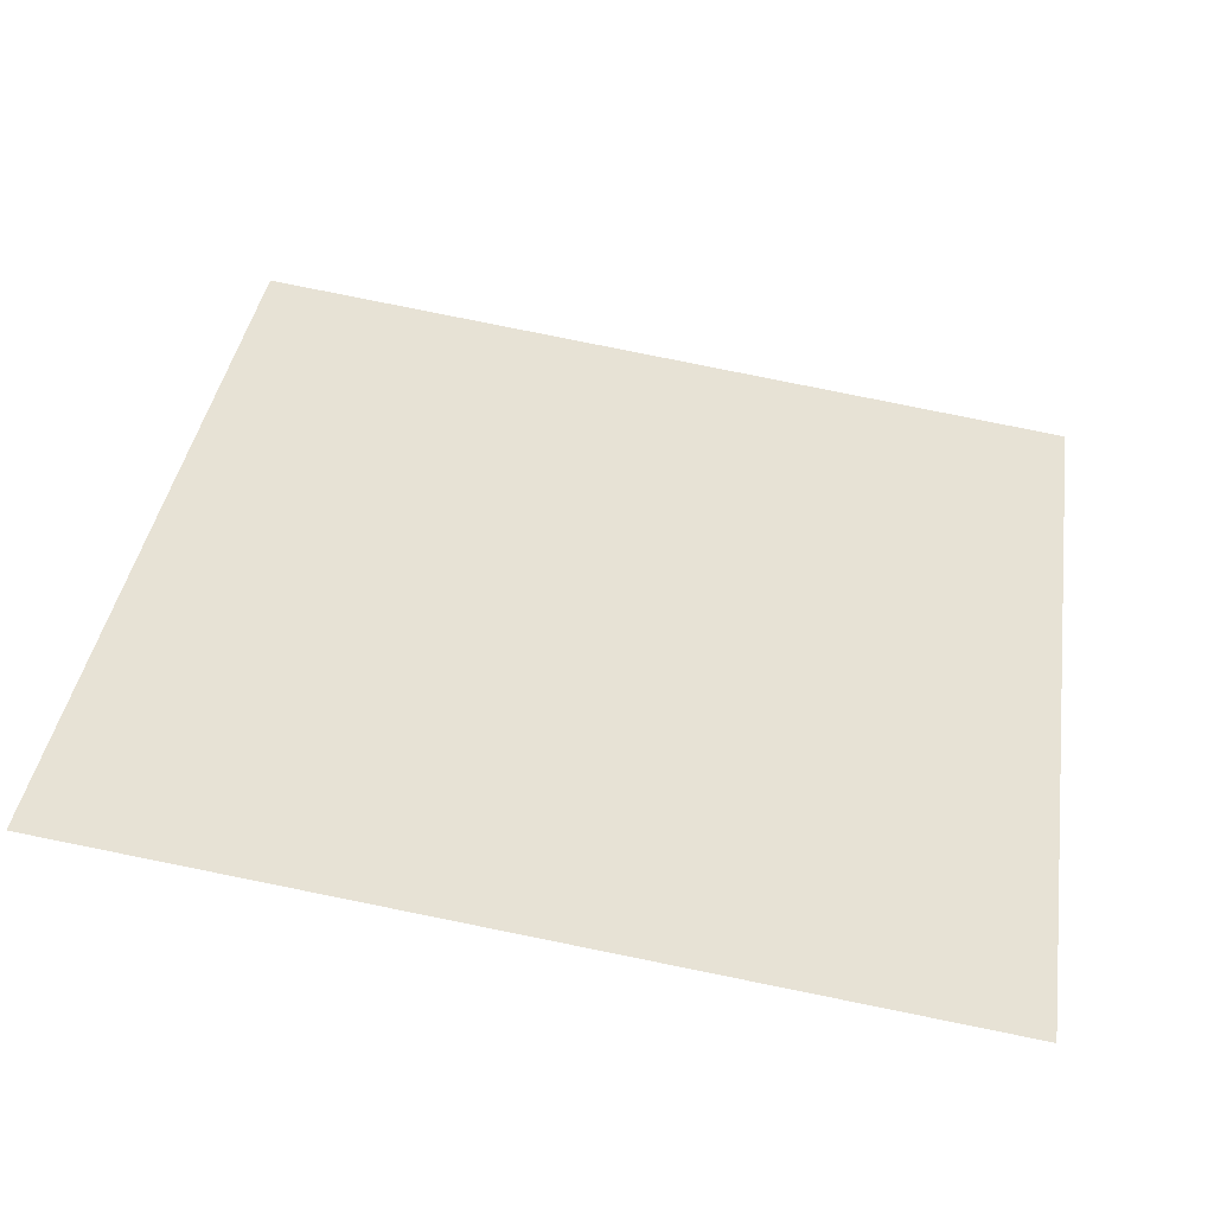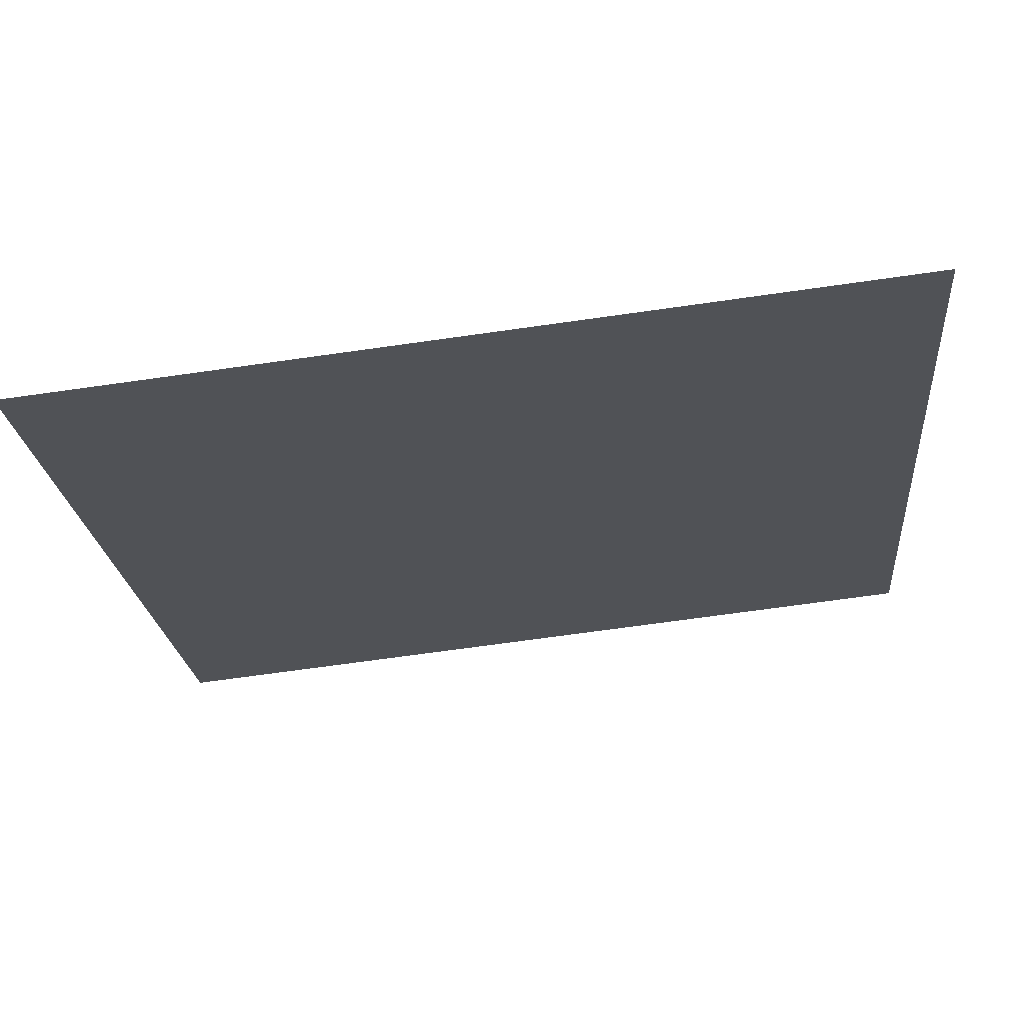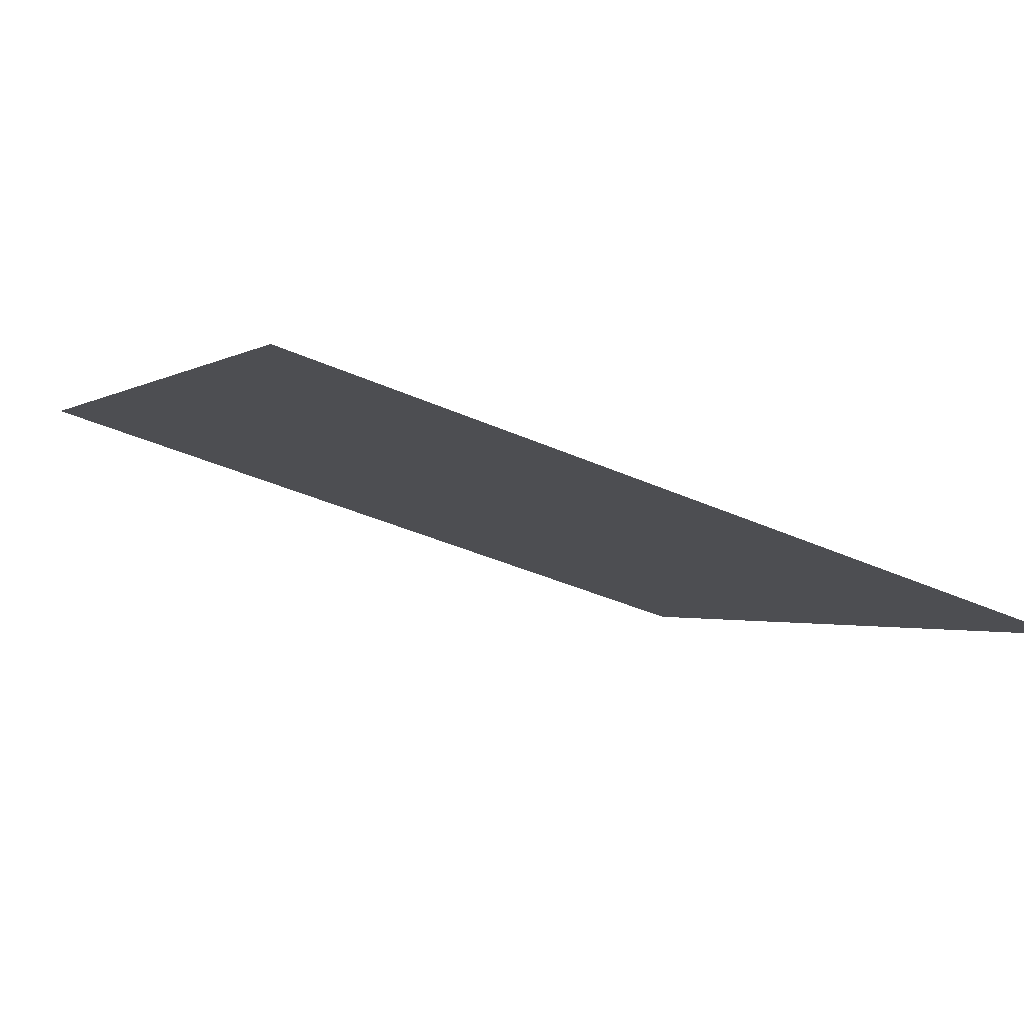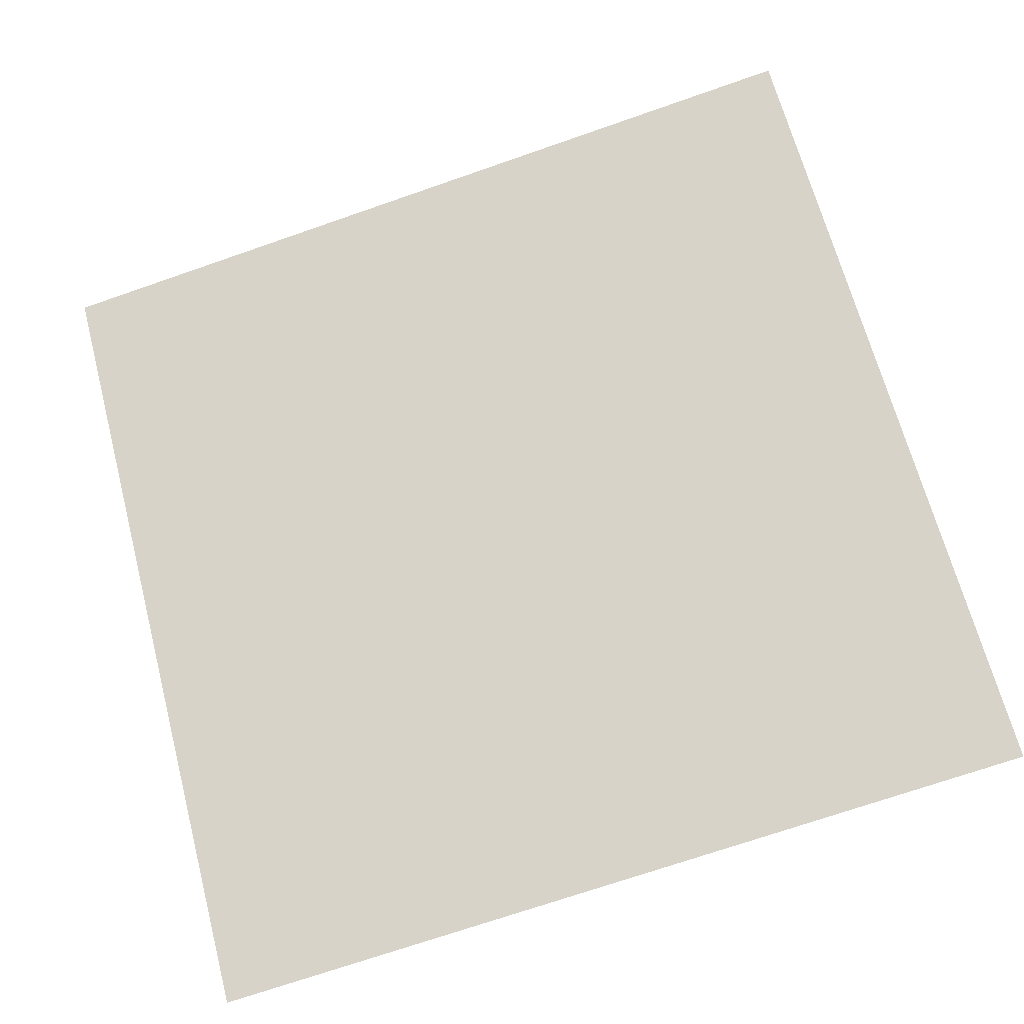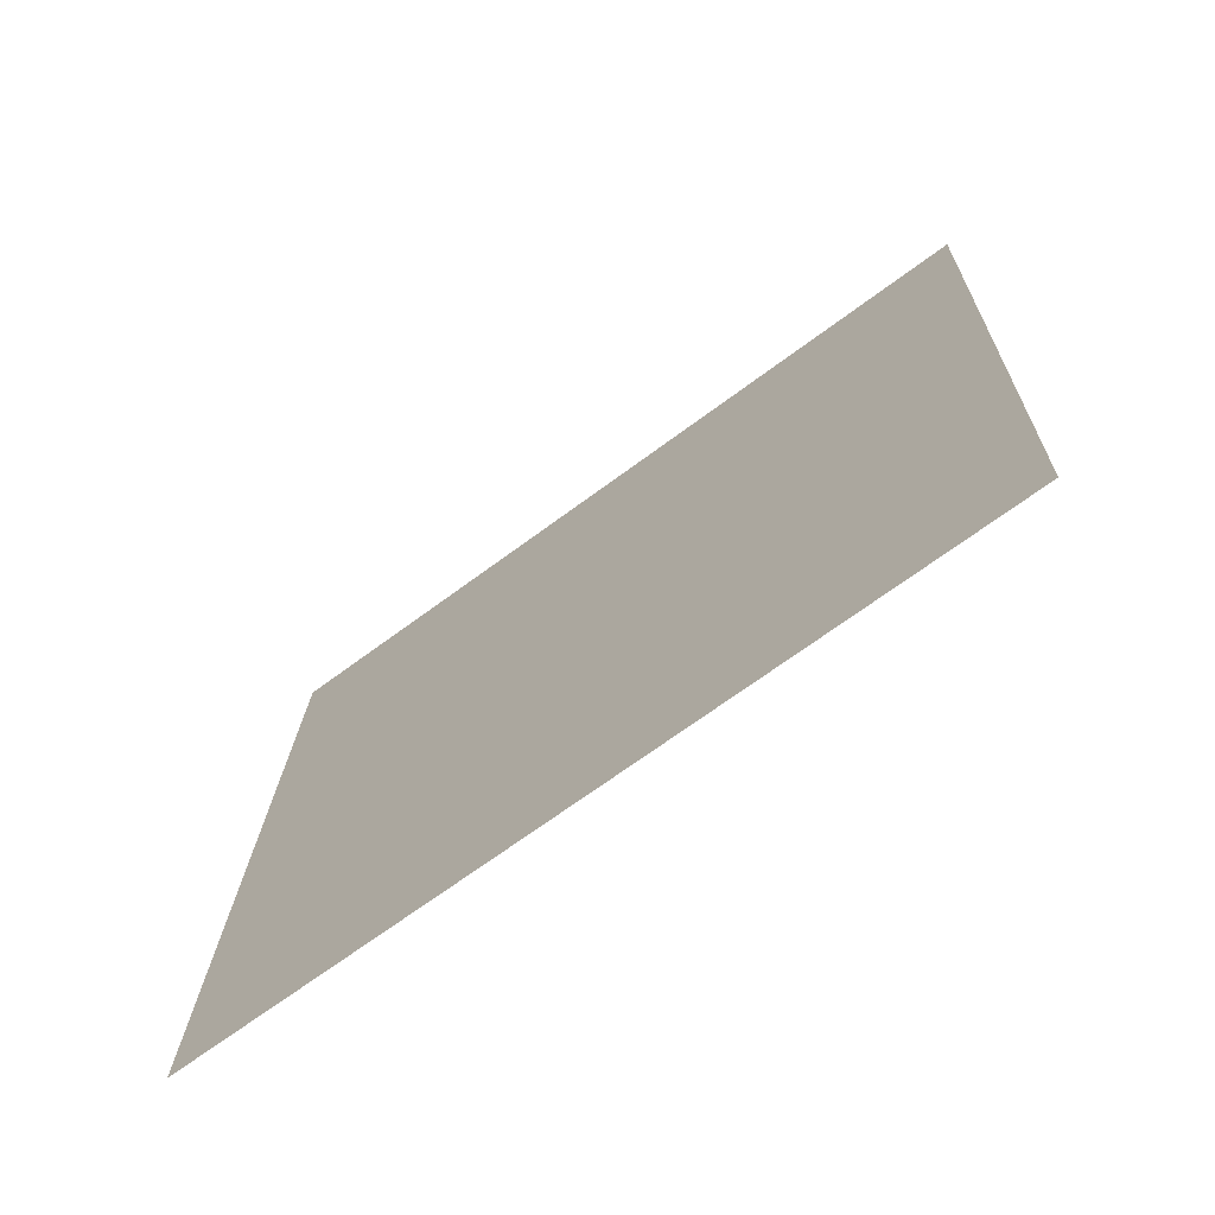
<metadata>
{"format":"obj","ext":"obj","renderer":"f3d","projection":"perspective","resolution":1024,"background":"white","views":[{"elev":75.6,"azim":11.8,"up":"+Y"},{"elev":-74.9,"azim":6.6,"up":"+Z"},{"elev":-42.2,"azim":151.5,"up":"+Y"},{"elev":-76.0,"azim":19.6,"up":"+Y"},{"elev":20.8,"azim":-87.8,"up":"+Y"}]}
</metadata>
<code>
v -0.05962 0.98 0.7653
v -0.06617 0.9802 0.7653
v -0.06606 0.9841 0.7706
v -0.0595 0.984 0.7705
f 4 3 2 1

</code>
